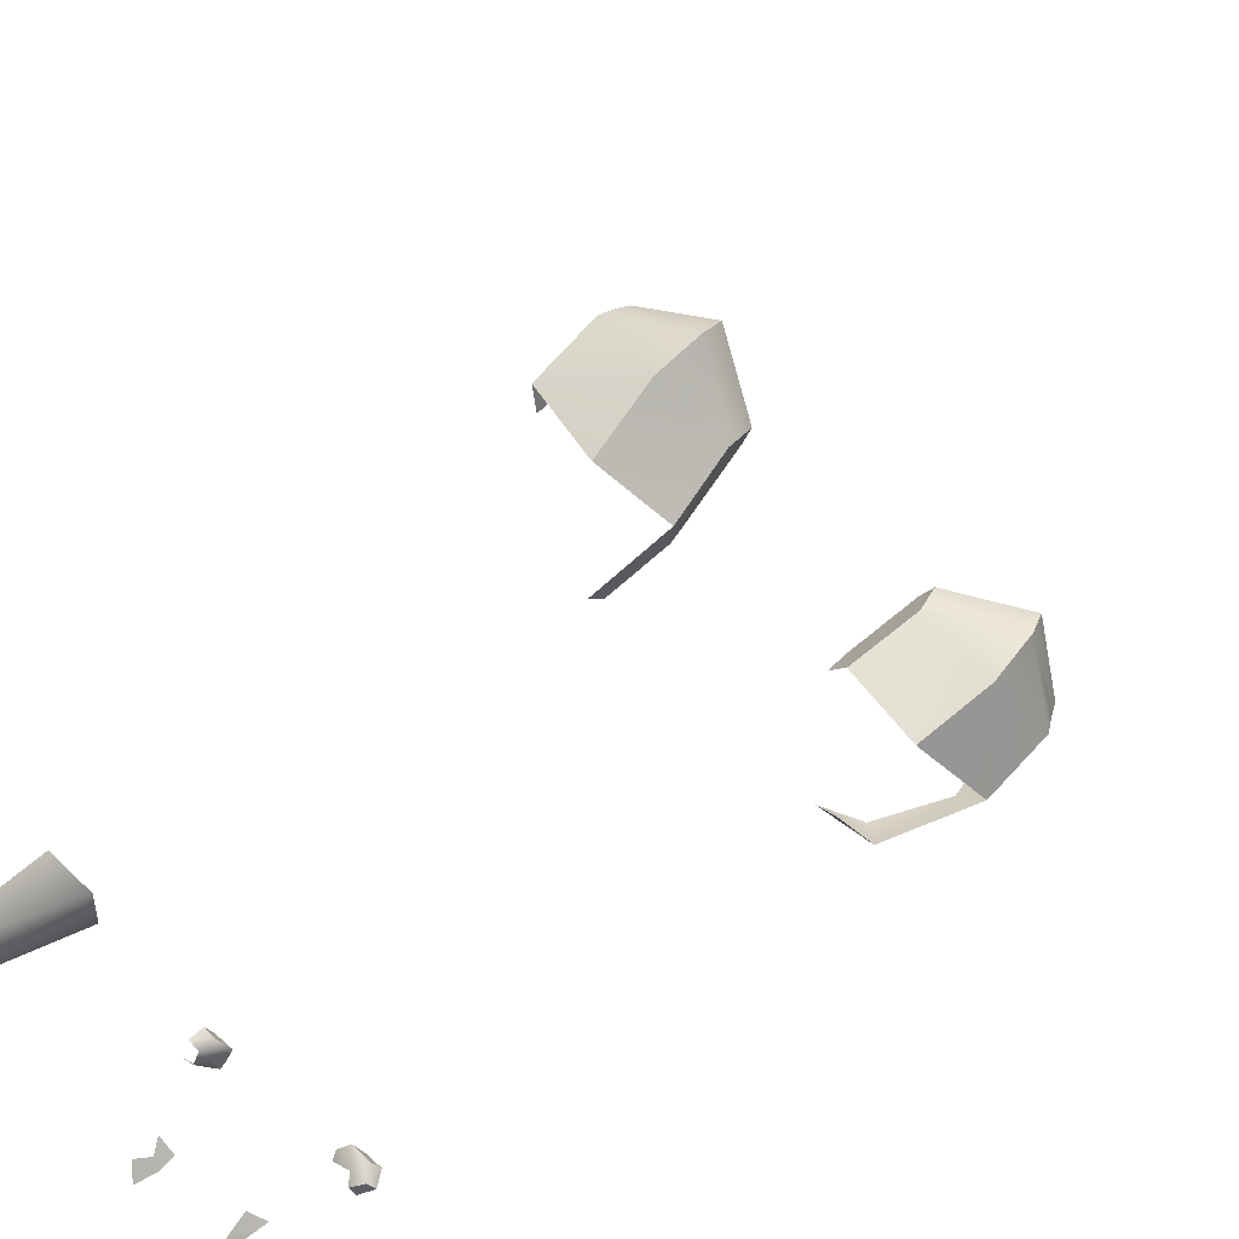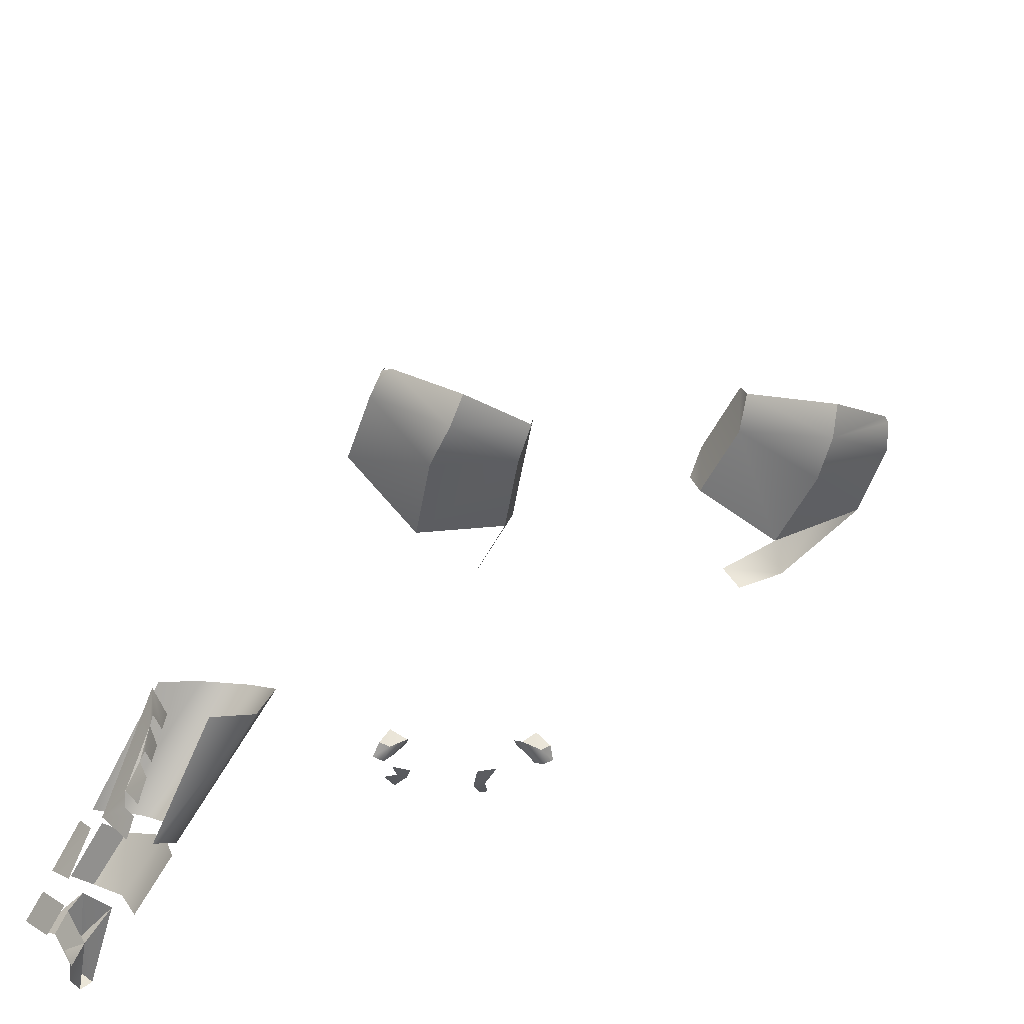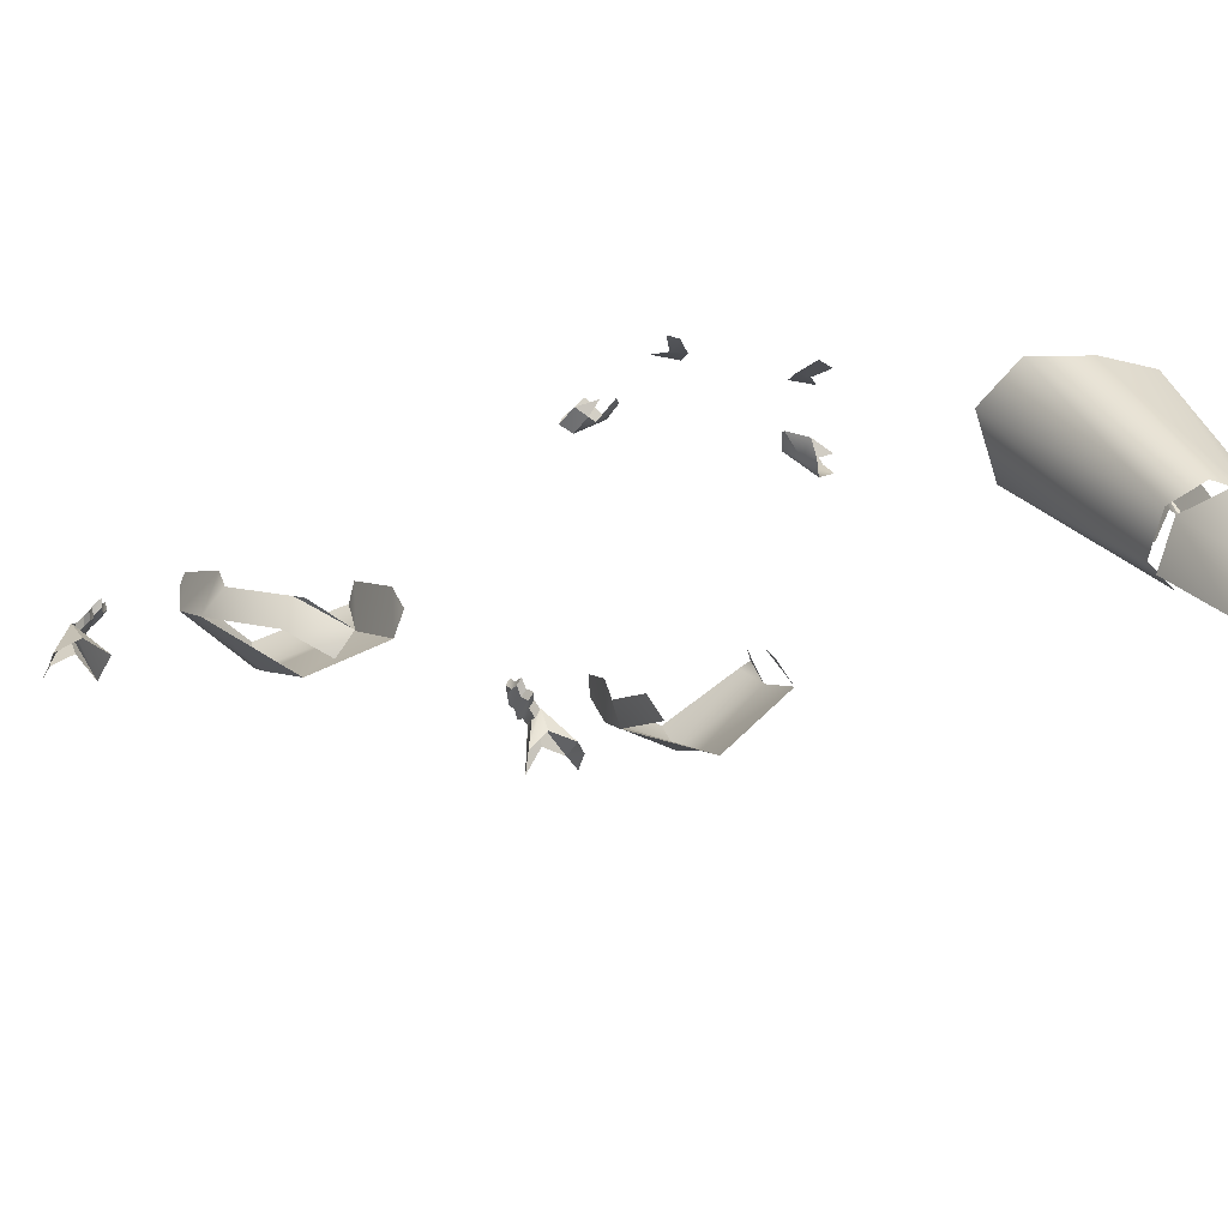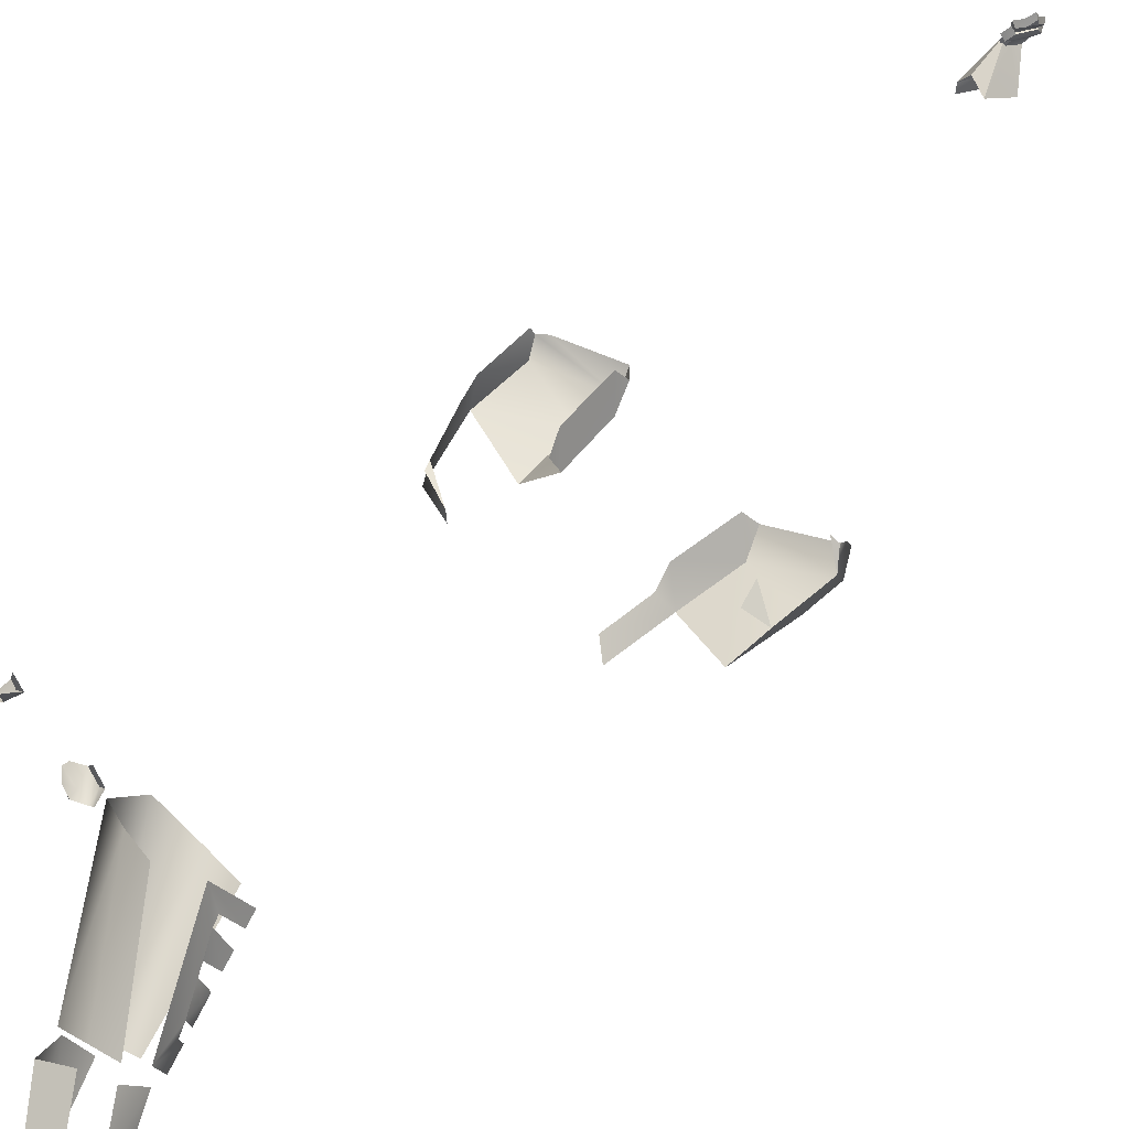
<metadata>
{"format":"obj","ext":"obj","renderer":"f3d","projection":"perspective","resolution":1024,"background":"white","views":[{"elev":-74.5,"azim":135.8,"up":"+Y"},{"elev":-24.3,"azim":164.1,"up":"+Y"},{"elev":-23.1,"azim":-16.6,"up":"+Y"},{"elev":27.3,"azim":57.2,"up":"+Y"}]}
</metadata>
<code>
v 1.783 -0.2436 4.106
v 1.604 -0.00499 4.087
v 1.636 -0.1423 4.222
v 2.236 -0.7587 7.81
v 2.219 -0.6684 7.731
v 2.28 -0.359 8.04
v 2.517 -1.196 8.532
v 2.359 -1.404 8.372
v 2.333 -1.266 8.252
v 2.395 -1.182 8.313
v 2.276 -0.5868 7.982
v 2.272 -0.9492 7.976
v 2.254 -0.8519 7.891
v 2.286 -0.651 8.028
v 2.402 -1.077 8.269
v 2.319 -1.195 8.19
v 2.289 -1.039 8.054
v 2.327 -0.8862 8.156
v 2.301 -0.825 8.098
v 0.5553 -0.7457 8.004
v 0.5065 -0.7227 7.928
v 0.5981 -0.7968 7.907
v 0.6305 -0.7211 8.026
v 0.5195 -0.6525 8.026
v 0.5744 -0.7136 7.823
v 0.5644 -0.5671 7.851
v 0.6494 -0.6846 7.823
v 0.4424 -0.642 7.825
v 0.8185 -0.3769 3.604
v 1.345 -0.3636 3.266
v 1.387 -0.4811 3.591
v 1.762 -0.04298 3.63
v 0.6906 -0.4761 4.178
v 0.6814 -0.3041 4.06
v 0.769 -0.6025 4.078
v 0.7285 -0.082 3.579
v 0.7688 -0.1764 3.473
v 1.29 -0.1794 3.172
v 1.658 0.09551 3.492
v 1.703 0.1181 3.574
v 1.664 0.1754 3.618
v 1.686 0.9359 0.04853
v 1.478 0.9846 0.06487
v 1.444 1.163 0.00293
v 1.499 0.9592 -0.1632
v 1.682 0.9303 -0.2117
v 1.447 1.142 -0.1174
v 1.274 1.339 -0.01348
v 1.289 1.336 0.08248
v 1.31 1.283 -0.2176
v 1.278 1.322 -0.1379
v 1.256 1.387 -0.0821
v 1.248 1.282 -0.1248
v 1.28 1.243 -0.1986
v 1.263 1.283 0.05926
v 1.248 1.286 -0.02905
v 1.228 1.341 -0.08777
v -1.601 -0.2071 4.056
v -1.5 -0.06901 4.182
v -1.511 0.0783 4.054
v -1.272 -0.4656 4.613
v -0.9756 -0.6028 4.613
v -0.8865 -0.4489 4.677
v -1.157 -0.2923 4.665
v -1.208 -0.2579 4.593
v -0.5537 -0.6677 7.969
v -0.5945 -0.7135 7.868
v -0.4951 -0.6527 7.895
v -0.6238 -0.6335 7.985
v -0.5046 -0.5809 7.992
v -0.554 -0.6347 7.786
v -0.6241 -0.5956 7.781
v -0.5256 -0.4909 7.815
v -0.4137 -0.5822 7.797
v -0.6343 0.01388 3.59
v -1.135 -0.2723 3.549
v -1.126 -0.1307 3.232
v -1.636 0.01388 3.59
v -0.4959 -0.06735 4.165
v -0.5251 -0.2071 4.056
v -0.5415 0.1039 4.054
v -0.6471 0.3228 3.581
v -0.6508 0.2261 3.47
v -1.58 0.1862 3.462
v -1.133 0.06613 3.147
v -1.632 0.1884 3.543
v -1.616 0.2529 3.59
v -1.795 1.149 0.05755
v -1.647 1.487 -0.2188
v -1.616 1.263 0.08468
v -1.621 1.245 -0.1449
v -1.645 1.47 -0.3399
v -1.782 1.159 -0.2022
v -1.495 1.609 -0.4284
v -1.475 1.647 -0.1258
v -1.456 1.648 -0.2209
v -1.422 1.692 -0.2866
v -1.457 1.636 -0.3459
v -1.464 1.589 -0.1501
v -1.477 1.562 -0.4098
v -1.44 1.589 -0.3332
v -1.407 1.64 -0.293
v -1.444 1.591 -0.2374
v 1.337 -0.7078 4.106
v 0.8461 -0.7619 4.645
v 0.7535 -0.5993 4.614
v 1.525 -0.1818 8.23
v 1.401 -0.3229 7.907
v 1.987 -1.127 8.734
v 2.149 -1.034 8.88
v 1.583 -0.6129 7.704
v 1.964 -1.33 8.555
v 2.189 -0.1983 8.316
v 1.878 -0.1627 8.305
v 2.369 -1.04 8.817
v 2.562 -1.082 8.725
v 1.929 -0.6866 7.664
v 2.159 -1.4 8.423
v 2.587 -1.271 8.577
v 2.636 -1.146 8.787
v 2.792 -1.483 8.973
v 2.695 -1.592 8.794
v 2.454 -1.102 8.924
v 2.247 -1.108 9.065
v 2.44 -1.467 9.25
v 2.632 -1.462 9.119
v 2.01 -1.195 8.797
v 2.244 -1.564 9.153
v 1.985 -1.416 8.602
v 2.176 -1.761 8.976
v 2.505 -1.511 9.332
v 2.309 -1.651 9.193
v 2.322 -2.023 9.851
v 2.404 -1.944 9.901
v 2.6 -1.642 9.392
v 2.478 -1.903 9.303
v 2.543 -2.039 9.452
v 2.664 -1.778 9.541
v 2.41 -2.093 9.844
v 2.48 -2.014 9.89
v 0.4073 -0.6079 7.97
v 0.6757 -0.7667 7.909
v 0.4107 -0.5953 7.92
v 0.3263 -0.6315 8.589
v 0.3994 -0.6218 8.687
v 0.2944 -0.6424 8.789
v 0.2446 -0.6365 8.62
v 0.2428 -0.6186 8.507
v 0.3883 -0.613 8.484
v 1.411 1.157 -0.1798
v 1.421 1.127 0.07114
v 1.338 0.8239 0.09458
v 1.387 1.083 -0.0123
v 1.401 0.763 -0.2125
v 1.385 1.079 -0.1051
v 1.364 1.227 0.1188
v 1.377 1.2 -0.246
v 1.338 1.248 -0.1881
v 1.33 1.269 0.05168
v 1.73 0.8556 0.05607
v 1.761 0.8361 -0.202
v 1.395 1.074 0.04028
v 1.381 1.118 -0.1549
v 1.347 1.16 -0.224
v 1.308 1.208 -0.1632
v 1.338 1.173 0.08791
v 1.305 1.216 0.02081
v 1.36 1.148 0.01746
v 1.385 1.201 0.04833
v 1.363 1.14 -0.157
v 1.393 1.18 -0.179
v -1.026 -0.4962 4.056
v -0.6671 -0.6729 7.865
v -0.3822 -0.5399 7.894
v -0.4134 -0.5448 7.959
v -0.3629 -0.6184 8.627
v -0.2849 -0.6345 8.663
v -0.3642 -0.6326 8.791
v -0.4282 -0.6202 8.788
v -0.4059 -0.5575 8.458
v -0.2645 -0.5832 8.49
v -1.633 1.457 -0.1512
v -1.603 1.491 -0.4001
v -1.43 1.157 0.1138
v -1.608 1.408 -0.2349
v -1.602 1.406 -0.3276
v -1.461 1.095 -0.1979
v -1.554 1.536 -0.09721
v -1.528 1.583 -0.161
v -1.527 1.571 -0.4016
v -1.556 1.525 -0.4631
v -1.81 1.059 0.05993
v -1.826 1.044 -0.1998
v -1.585 1.444 -0.3756
v -1.621 1.4 -0.1831
v -1.501 1.529 -0.3771
v -1.515 1.535 -0.3771
v -1.519 1.536 -0.1929
v -1.505 1.529 -0.1929
v -1.538 1.478 -0.4414
v -1.542 1.479 -0.1291
v -1.532 1.582 -0.4016
v -1.531 1.594 -0.161
v -1.566 1.462 -0.2014
v -1.578 1.519 -0.1695
v -1.562 1.461 -0.3759
v -1.579 1.508 -0.3976
v 2.593 -1.918 9.478
v 2.774 -1.725 9.642
v 2.692 -1.74 8.965
v 2.824 -1.587 9.153
v 2.907 -1.753 9.366
v 2.774 -1.907 9.177
v -1.795 1.149 0.05755
v -1.795 1.149 0.05755
v -1.782 1.159 -0.2022
v -1.782 1.159 -0.2022
v -1.647 1.487 -0.2188
v -1.647 1.487 -0.2188
v -1.647 1.487 -0.2188
v -1.647 1.487 -0.2188
v -1.647 1.487 -0.2188
v -1.647 1.487 -0.2188
v -1.645 1.47 -0.3399
v -1.645 1.47 -0.3399
v -1.645 1.47 -0.3399
v -1.636 0.01388 3.59
v -1.633 1.457 -0.1512
v -1.633 1.457 -0.1512
v -1.633 1.457 -0.1512
v -1.632 0.1884 3.543
v -1.621 1.4 -0.1831
v -1.621 1.4 -0.1831
v -1.621 1.4 -0.1831
v -1.621 1.245 -0.1449
v -1.616 1.263 0.08468
v -1.608 1.408 -0.2349
v -1.608 1.408 -0.2349
v -1.603 1.491 -0.4001
v -1.603 1.491 -0.4001
v -1.603 1.491 -0.4001
v -1.603 1.491 -0.4001
v -1.602 1.406 -0.3276
v -1.602 1.406 -0.3276
v -1.602 1.406 -0.3276
v -1.601 -0.2071 4.056
v -1.585 1.444 -0.3756
v -1.585 1.444 -0.3756
v -1.579 1.508 -0.3976
v -1.579 1.508 -0.3976
v -1.578 1.519 -0.1695
v -1.578 1.519 -0.1695
v -1.566 1.462 -0.2014
v -1.566 1.462 -0.2014
v -1.562 1.461 -0.3759
v -1.562 1.461 -0.3759
v -1.556 1.525 -0.4631
v -1.556 1.525 -0.4631
v -1.554 1.536 -0.09721
v -1.554 1.536 -0.09721
v -1.542 1.479 -0.1291
v -1.542 1.479 -0.1291
v -1.538 1.478 -0.4414
v -1.538 1.478 -0.4414
v -1.532 1.582 -0.4016
v -1.532 1.582 -0.4016
v -1.532 1.582 -0.4016
v -1.531 1.594 -0.161
v -1.531 1.594 -0.161
v -1.531 1.594 -0.161
v -1.531 1.594 -0.161
v -1.528 1.583 -0.161
v -1.528 1.583 -0.161
v -1.527 1.571 -0.4016
v -1.527 1.571 -0.4016
v -1.527 1.571 -0.4016
v -1.527 1.571 -0.4016
v -1.519 1.536 -0.1929
v -1.519 1.536 -0.1929
v -1.519 1.536 -0.1929
v -1.515 1.535 -0.3771
v -1.515 1.535 -0.3771
v -1.515 1.535 -0.3771
v -1.515 1.535 -0.3771
v -1.505 1.529 -0.1929
v -1.505 1.529 -0.1929
v -1.505 1.529 -0.1929
v -1.501 1.529 -0.3771
v -1.501 1.529 -0.3771
v -1.501 1.529 -0.3771
v -1.495 1.609 -0.4284
v -1.495 1.609 -0.4284
v -1.477 1.562 -0.4098
v -1.477 1.562 -0.4098
v -1.475 1.647 -0.1258
v -1.475 1.647 -0.1258
v -1.464 1.589 -0.1501
v -1.464 1.589 -0.1501
v -1.461 1.095 -0.1979
v -1.457 1.636 -0.3459
v -1.456 1.648 -0.2209
v -1.444 1.591 -0.2374
v -1.444 1.591 -0.2374
v -1.44 1.589 -0.3332
v -1.44 1.589 -0.3332
v -1.43 1.157 0.1138
v -1.422 1.692 -0.2866
v -1.422 1.692 -0.2866
v -1.407 1.64 -0.293
v -1.407 1.64 -0.293
v -1.208 -0.2579 4.593
v -1.135 -0.2723 3.549
v -1.133 0.06613 3.147
v -1.126 -0.1307 3.232
v -1.026 -0.4962 4.056
v -0.8865 -0.4489 4.677
v -0.6671 -0.6729 7.865
v -0.6508 0.2261 3.47
v -0.6343 0.01388 3.59
v -0.6241 -0.5956 7.781
v -0.6238 -0.6335 7.985
v -0.5945 -0.7135 7.868
v -0.554 -0.6347 7.786
v -0.5537 -0.6677 7.969
v -0.5537 -0.6677 7.969
v -0.5251 -0.2071 4.056
v -0.4137 -0.5822 7.797
v 0.4073 -0.6079 7.97
v 0.4424 -0.642 7.825
v 0.5195 -0.6525 8.026
v 0.5553 -0.7457 8.004
v 0.5744 -0.7136 7.823
v 0.6494 -0.6846 7.823
v 0.7688 -0.1764 3.473
v 0.769 -0.6025 4.078
v 0.8185 -0.3769 3.604
v 1.228 1.341 -0.08777
v 1.228 1.341 -0.08777
v 1.248 1.282 -0.1248
v 1.248 1.282 -0.1248
v 1.248 1.286 -0.02905
v 1.248 1.286 -0.02905
v 1.256 1.387 -0.0821
v 1.256 1.387 -0.0821
v 1.263 1.283 0.05926
v 1.263 1.283 0.05926
v 1.274 1.339 -0.01348
v 1.278 1.322 -0.1379
v 1.28 1.243 -0.1986
v 1.28 1.243 -0.1986
v 1.289 1.336 0.08248
v 1.289 1.336 0.08248
v 1.29 -0.1794 3.172
v 1.305 1.216 0.02081
v 1.305 1.216 0.02081
v 1.308 1.208 -0.1632
v 1.308 1.208 -0.1632
v 1.31 1.283 -0.2176
v 1.31 1.283 -0.2176
v 1.33 1.269 0.05168
v 1.33 1.269 0.05168
v 1.337 -0.7078 4.106
v 1.338 0.8239 0.09458
v 1.338 1.173 0.08791
v 1.338 1.173 0.08791
v 1.338 1.248 -0.1881
v 1.338 1.248 -0.1881
v 1.345 -0.3636 3.266
v 1.347 1.16 -0.224
v 1.347 1.16 -0.224
v 1.36 1.148 0.01746
v 1.36 1.148 0.01746
v 1.363 1.14 -0.157
v 1.363 1.14 -0.157
v 1.364 1.227 0.1188
v 1.364 1.227 0.1188
v 1.377 1.2 -0.246
v 1.377 1.2 -0.246
v 1.381 1.118 -0.1549
v 1.381 1.118 -0.1549
v 1.385 1.201 0.04833
v 1.385 1.201 0.04833
v 1.385 1.079 -0.1051
v 1.385 1.079 -0.1051
v 1.385 1.079 -0.1051
v 1.385 1.079 -0.1051
v 1.387 -0.4811 3.591
v 1.387 1.083 -0.0123
v 1.387 1.083 -0.0123
v 1.387 1.083 -0.0123
v 1.393 1.18 -0.179
v 1.393 1.18 -0.179
v 1.395 1.074 0.04028
v 1.395 1.074 0.04028
v 1.395 1.074 0.04028
v 1.401 0.763 -0.2125
v 1.411 1.157 -0.1798
v 1.411 1.157 -0.1798
v 1.411 1.157 -0.1798
v 1.411 1.157 -0.1798
v 1.421 1.127 0.07114
v 1.421 1.127 0.07114
v 1.421 1.127 0.07114
v 1.444 1.163 0.00293
v 1.444 1.163 0.00293
v 1.444 1.163 0.00293
v 1.444 1.163 0.00293
v 1.444 1.163 0.00293
v 1.447 1.142 -0.1174
v 1.447 1.142 -0.1174
v 1.447 1.142 -0.1174
v 1.447 1.142 -0.1174
v 1.478 0.9846 0.06487
v 1.499 0.9592 -0.1632
v 1.682 0.9303 -0.2117
v 1.682 0.9303 -0.2117
v 1.686 0.9359 0.04853
v 1.686 0.9359 0.04853
v 1.703 0.1181 3.574
v 1.762 -0.04298 3.63
v 1.783 -0.2436 4.106
v 2.247 -1.108 9.065
v 2.286 -0.651 8.028
v 2.286 -0.651 8.028
v 2.309 -1.651 9.193
v 2.322 -2.023 9.851
v 2.327 -0.8862 8.156
v 2.327 -0.8862 8.156
v 2.402 -1.077 8.269
v 2.402 -1.077 8.269
v 2.404 -1.944 9.901
v 2.404 -1.944 9.901
v 2.41 -2.093 9.844
v 2.44 -1.467 9.25
v 2.478 -1.903 9.303
v 2.478 -1.903 9.303
v 2.48 -2.014 9.89
v 2.48 -2.014 9.89
v 2.505 -1.511 9.332
v 2.505 -1.511 9.332
v 2.505 -1.511 9.332
v 2.543 -2.039 9.452
v 2.6 -1.642 9.392
v 2.6 -1.642 9.392
v 2.6 -1.642 9.392
v 2.664 -1.778 9.541
v 2.664 -1.778 9.541
f 1 2 3
f 4 5 6
f 7 8 9
f 7 9 10
f 11 4 6
f 12 13 14
f 423 11 6
f 7 10 15
f 429 16 17
f 429 17 18
f 6 7 15
f 19 12 14
f 423 6 15
f 427 19 14
f 430 428 424
f 20 21 22
f 23 24 331
f 25 26 27
f 28 26 25
f 29 30 31
f 368 32 387
f 33 34 35
f 36 37 336
f 368 38 39
f 39 40 32
f 39 32 368
f 419 41 420
f 42 43 44
f 45 46 47
f 48 49 50
f 51 52 48
f 50 51 48
f 53 54 55
f 56 57 339
f 55 341 53
f 58 59 60
f 61 62 63
f 316 64 65
f 63 311 61
f 66 67 68
f 69 324 70
f 71 72 73
f 74 71 73
f 75 76 77
f 314 312 78
f 79 80 81
f 82 319 83
f 84 85 314
f 314 78 86
f 314 86 84
f 231 227 87
f 88 89 90
f 91 92 93
f 94 95 96
f 96 97 98
f 96 98 94
f 99 100 101
f 304 102 103
f 101 302 99
f 29 31 104
f 29 104 335
f 387 32 421
f 387 421 362
f 35 105 106
f 35 106 33
f 107 108 109
f 107 109 110
f 108 111 112
f 108 112 109
f 113 114 115
f 113 115 116
f 111 117 118
f 111 118 112
f 114 107 110
f 114 110 115
f 119 120 121
f 119 121 122
f 123 124 125
f 123 125 126
f 422 127 128
f 422 128 434
f 127 129 130
f 127 130 128
f 131 132 133
f 131 133 134
f 135 136 137
f 135 137 138
f 431 426 139
f 431 139 140
f 435 443 437
f 435 437 433
f 444 439 432
f 444 432 438
f 330 141 21
f 330 21 20
f 22 21 329
f 22 329 332
f 142 22 332
f 142 332 333
f 21 328 143
f 21 143 329
f 144 145 146
f 144 146 147
f 147 148 149
f 147 149 144
f 334 353 30
f 334 30 29
f 34 36 336
f 34 336 35
f 404 409 150
f 405 397 151
f 152 413 406
f 152 406 153
f 414 154 155
f 414 155 410
f 396 363 388
f 396 388 383
f 156 157 158
f 156 158 159
f 411 415 417
f 411 417 407
f 160 161 416
f 160 416 418
f 384 389 162
f 385 393 163
f 390 408 401
f 390 401 394
f 412 386 379
f 412 379 398
f 377 164 165
f 377 165 366
f 369 166 167
f 369 167 356
f 364 375 360
f 364 360 354
f 345 351 347
f 345 347 342
f 340 337 343
f 340 343 348
f 358 349 340
f 358 340 348
f 367 357 350
f 367 350 359
f 356 167 55
f 356 55 54
f 159 158 50
f 159 50 49
f 355 361 352
f 355 352 346
f 168 169 376
f 168 376 365
f 170 371 166
f 170 166 369
f 171 373 370
f 171 370 378
f 381 391 157
f 381 157 156
f 402 399 391
f 402 391 381
f 400 380 374
f 400 374 392
f 163 393 371
f 163 371 170
f 395 403 382
f 395 382 372
f 344 338 342
f 344 342 347
f 75 326 172
f 75 172 76
f 227 58 60
f 227 60 87
f 312 315 246
f 312 246 78
f 321 173 322
f 321 322 325
f 67 323 327
f 67 327 68
f 317 320 323
f 317 323 67
f 68 327 174
f 68 174 175
f 176 177 178
f 176 178 179
f 177 176 180
f 177 180 181
f 61 311 59
f 61 59 58
f 318 75 77
f 318 77 313
f 81 80 319
f 81 319 82
f 218 182 183
f 219 239 224
f 184 185 220
f 306 221 236
f 235 225 186
f 235 186 187
f 299 243 185
f 299 185 184
f 188 189 190
f 188 190 191
f 226 222 214
f 226 214 216
f 192 215 217
f 192 217 193
f 244 194 195
f 245 232 237
f 238 233 228
f 238 228 223
f 225 240 247
f 225 247 186
f 196 197 198
f 196 198 199
f 257 274 288
f 257 288 200
f 263 289 285
f 263 285 201
f 261 286 272
f 261 272 259
f 297 303 301
f 297 301 295
f 275 202 281
f 276 282 290
f 287 278 203
f 286 268 272
f 273 269 265
f 273 265 277
f 305 300 307
f 305 307 309
f 291 300 305
f 291 305 293
f 266 292 294
f 266 294 283
f 284 100 99
f 284 99 279
f 270 95 94
f 270 94 267
f 280 298 296
f 280 296 271
f 204 262 260
f 204 260 205
f 206 263 201
f 206 201 253
f 207 258 264
f 207 264 255
f 251 188 191
f 251 191 249
f 229 251 249
f 229 249 241
f 242 250 256
f 242 256 248
f 194 206 253
f 194 253 195
f 234 254 252
f 234 252 230
f 308 301 303
f 308 303 310
f 436 425 208
f 436 208 442
f 440 445 446
f 441 447 209
f 210 211 212
f 210 212 213

</code>
